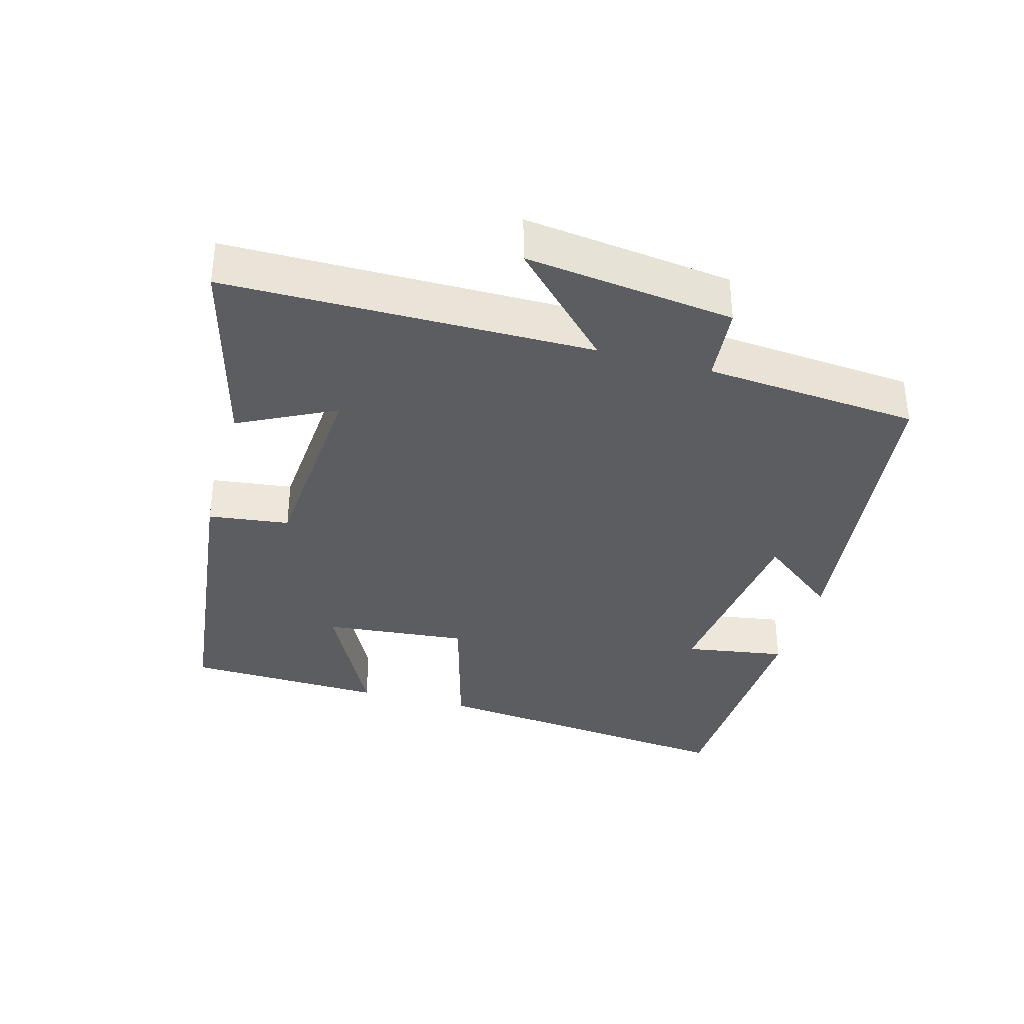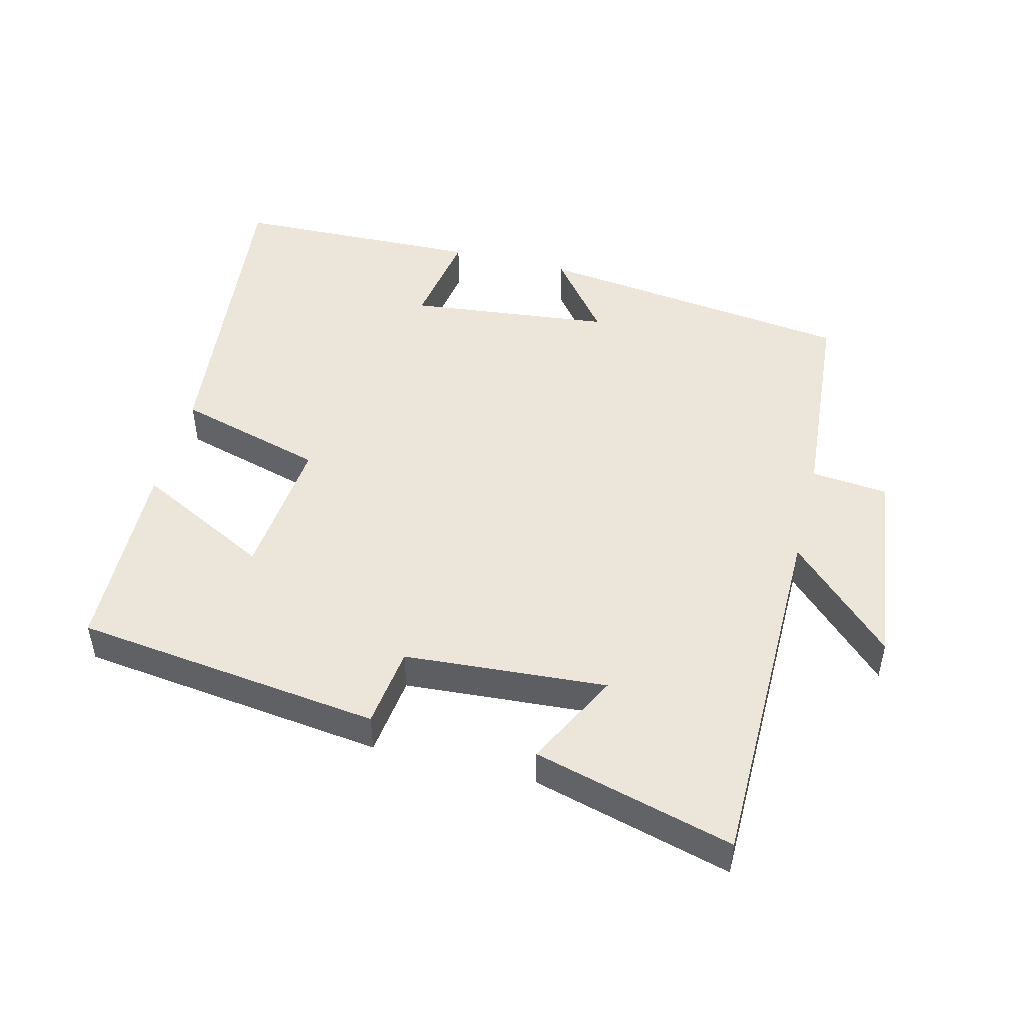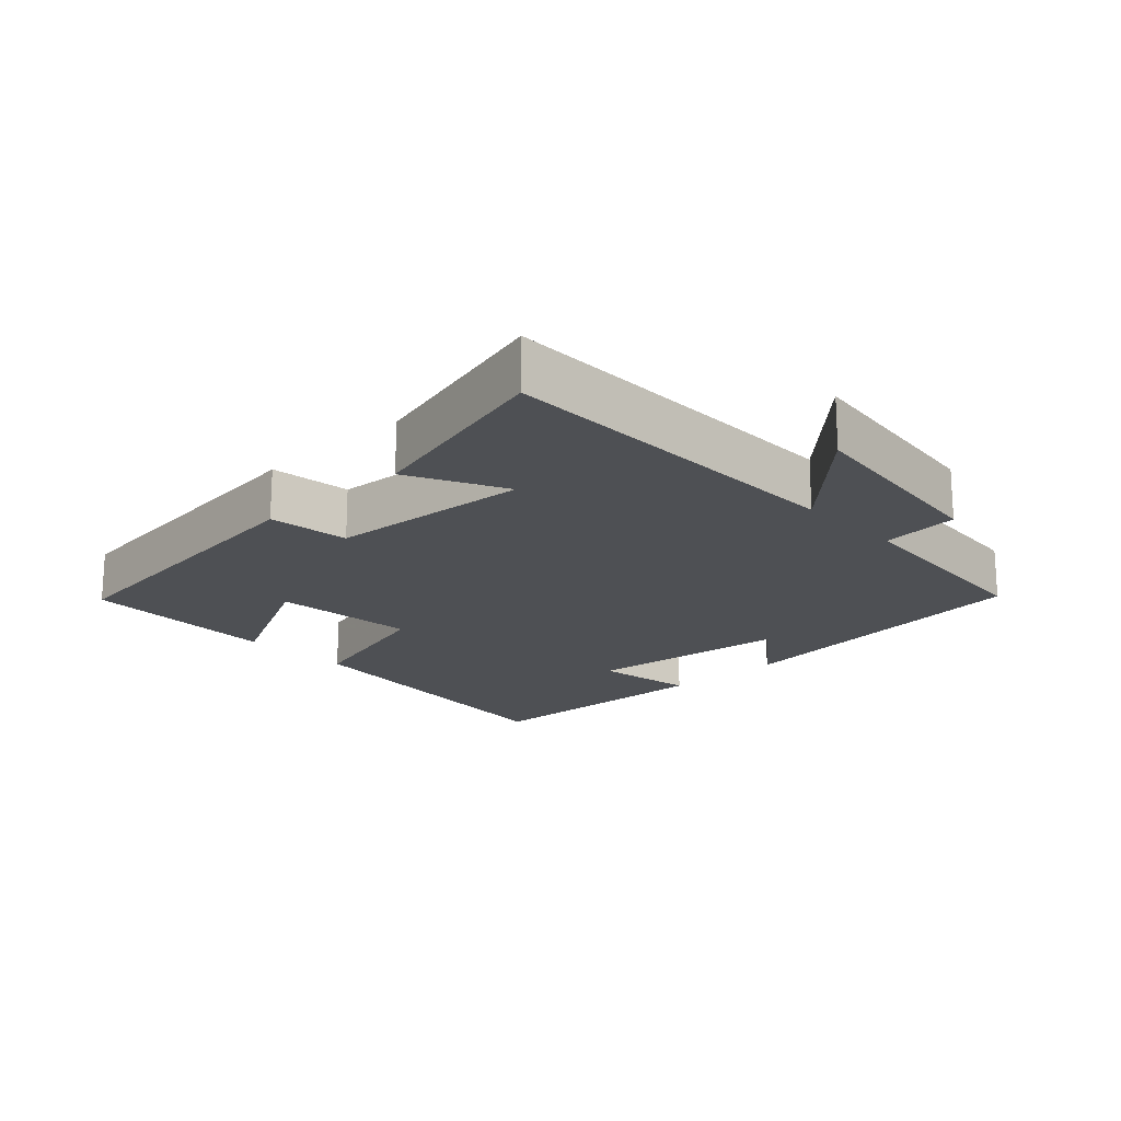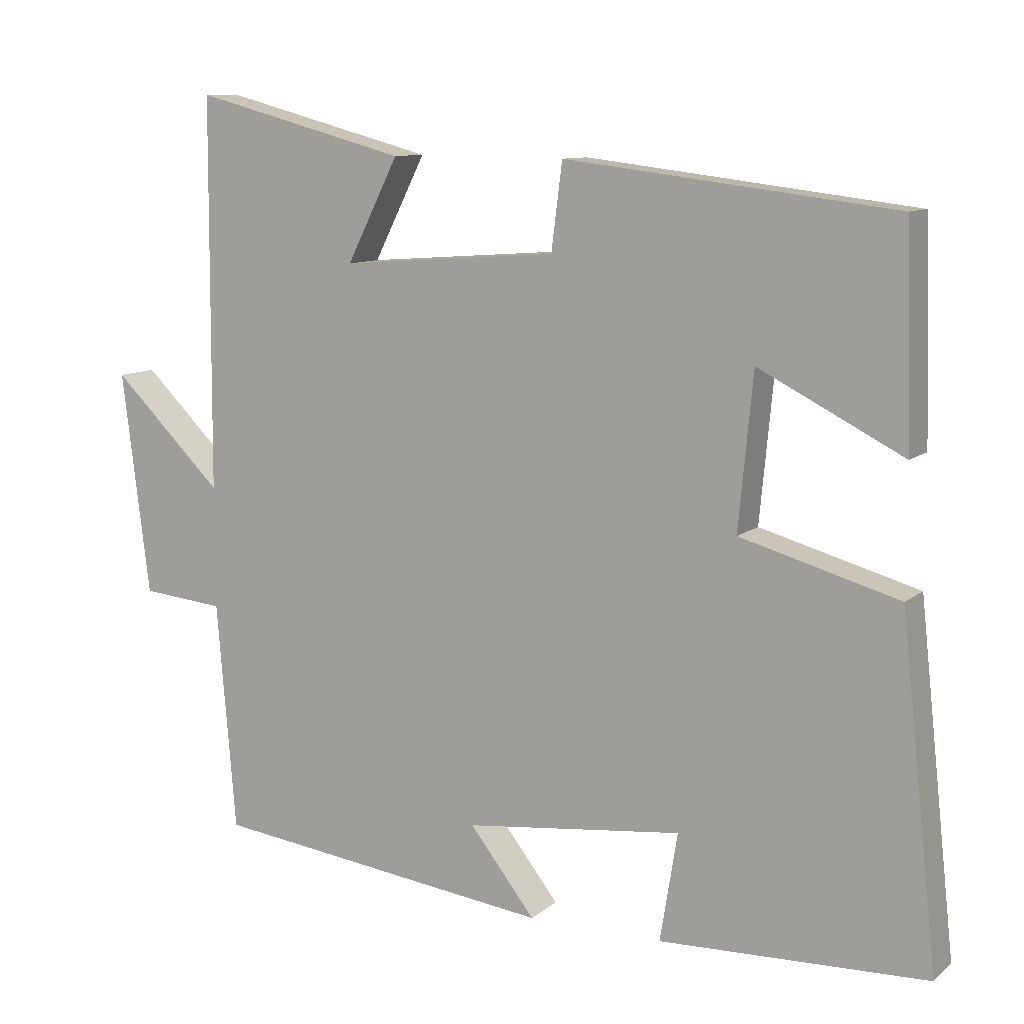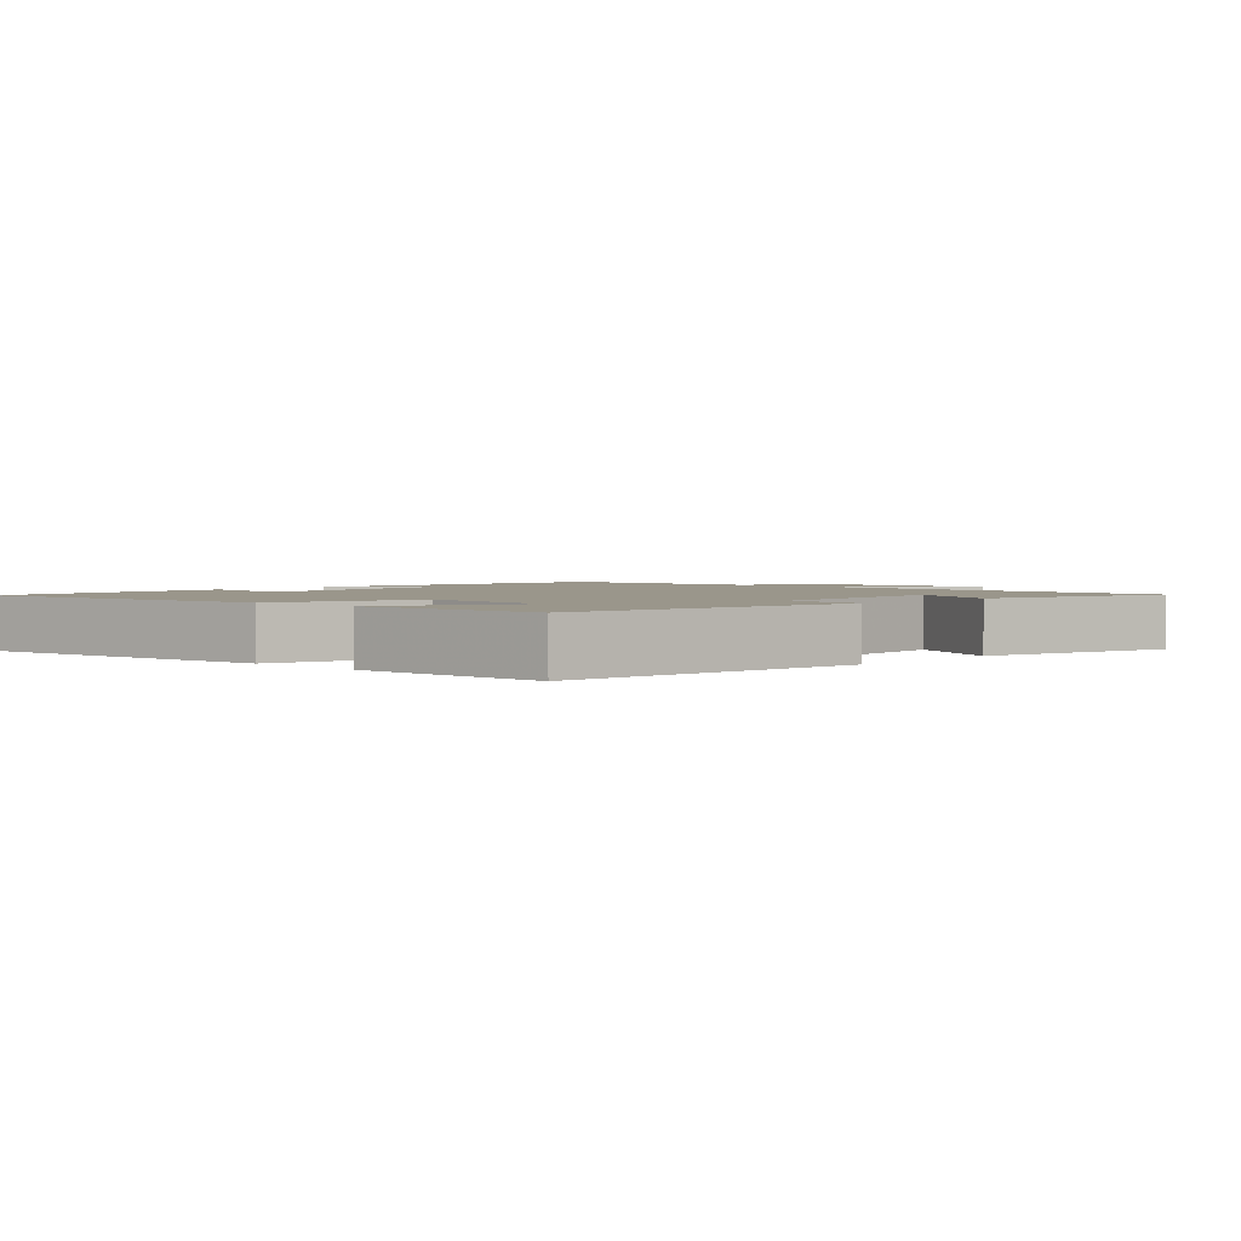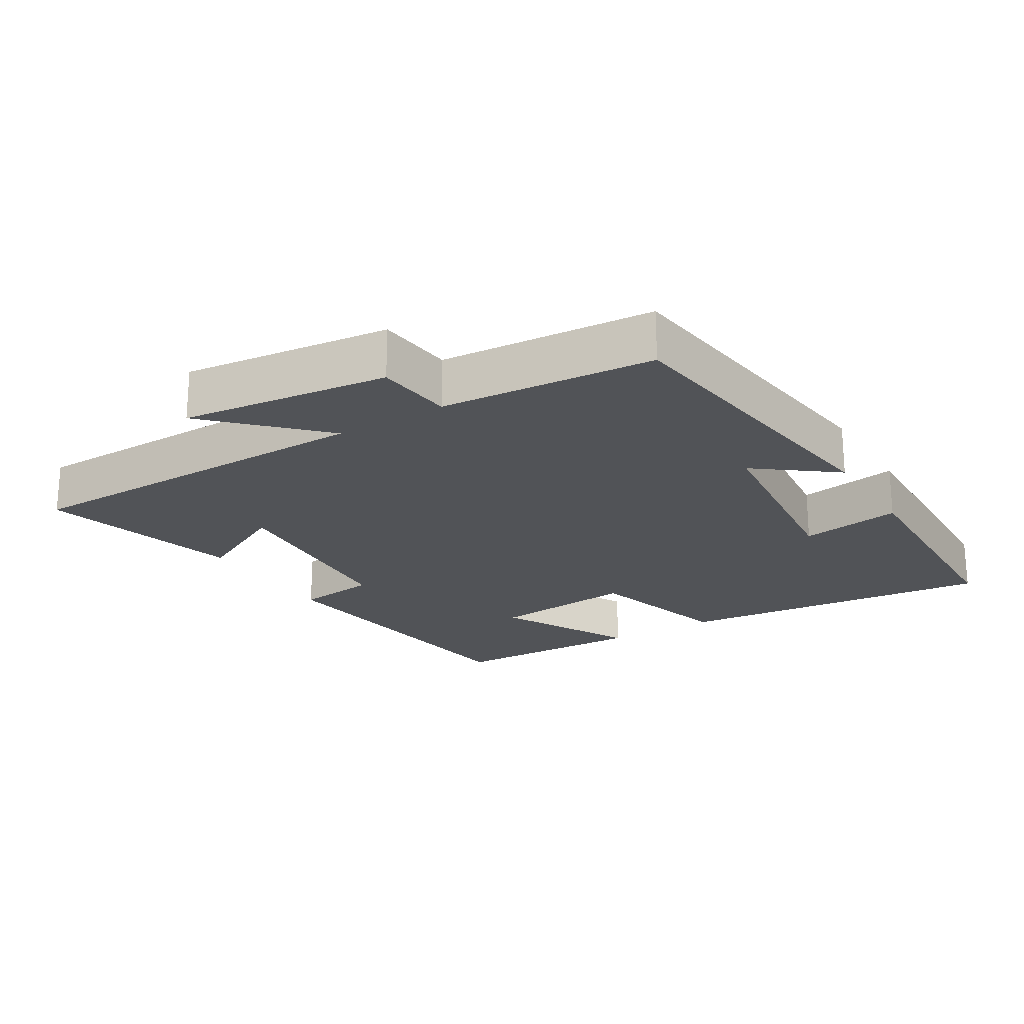
<metadata>
{"format":"obj","ext":"obj","renderer":"f3d","projection":"perspective","resolution":1024,"background":"white","views":[{"elev":-35.6,"azim":74.5,"up":"+Y"},{"elev":48.3,"azim":14.3,"up":"+Y"},{"elev":-18.6,"azim":43.3,"up":"+Y"},{"elev":10.1,"azim":-152.1,"up":"+Z"},{"elev":2.3,"azim":-46.9,"up":"+Y"},{"elev":-21.8,"azim":121.7,"up":"+Y"}]}
</metadata>
<code>
v 0.474 0.07 -0.441
v 0.002 0.07 -0.5
v 0.092 0.07 -0.385
v -0.208 0.07 -0.351
v -0.184 0.07 -0.5
v -0.551 0.07 -0.488
v -0.5 0.07 -0.019
v -0.282 0.07 0.042
v -0.302 0.07 0.254
v -0.5 0.07 0.153
v -0.491 0.07 0.445
v -0.039 0.07 0.5
v -0.024 0.07 0.381
v 0.274 0.07 0.359
v 0.203 0.07 0.5
v 0.497 0.07 0.578
v 0.5 0.07 0.041
v 0.652 0.07 0.19
v 0.614 0.07 -0.116
v 0.5 0.07 -0.127
v 0.474 0 -0.441
v 0.002 0 -0.5
v 0.092 0 -0.385
v -0.208 0 -0.351
v -0.184 0 -0.5
v -0.551 0 -0.488
v -0.5 0 -0.019
v -0.282 0 0.042
v -0.302 0 0.254
v -0.5 0 0.153
v -0.491 0 0.445
v -0.039 0 0.5
v -0.024 0 0.381
v 0.274 0 0.359
v 0.203 0 0.5
v 0.497 0 0.578
v 0.5 0 0.041
v 0.652 0 0.19
v 0.614 0 -0.116
v 0.5 0 -0.127
f 17 18 19 20
f 1 2 3
f 20 1 3
f 17 20 3
f 14 15 16 17
f 17 3 4
f 14 17 4
f 13 14 4
f 12 13 4
f 9 10 11 12
f 8 9 12 4
f 6 7 8
f 5 6 8
f 4 5 8
f 40 39 38 37
f 23 22 21
f 23 21 40
f 23 40 37
f 37 36 35 34
f 24 23 37
f 24 37 34
f 24 34 33
f 24 33 32
f 32 31 30 29
f 24 32 29 28
f 28 27 26
f 28 26 25
f 28 25 24
f 1 21 22 2
f 2 22 23 3
f 3 23 24 4
f 4 24 25 5
f 5 25 26 6
f 6 26 27 7
f 7 27 28 8
f 8 28 29 9
f 9 29 30 10
f 10 30 31 11
f 11 31 32 12
f 12 32 33 13
f 13 33 34 14
f 14 34 35 15
f 15 35 36 16
f 16 36 37 17
f 17 37 38 18
f 18 38 39 19
f 19 39 40 20
f 20 40 21 1

</code>
